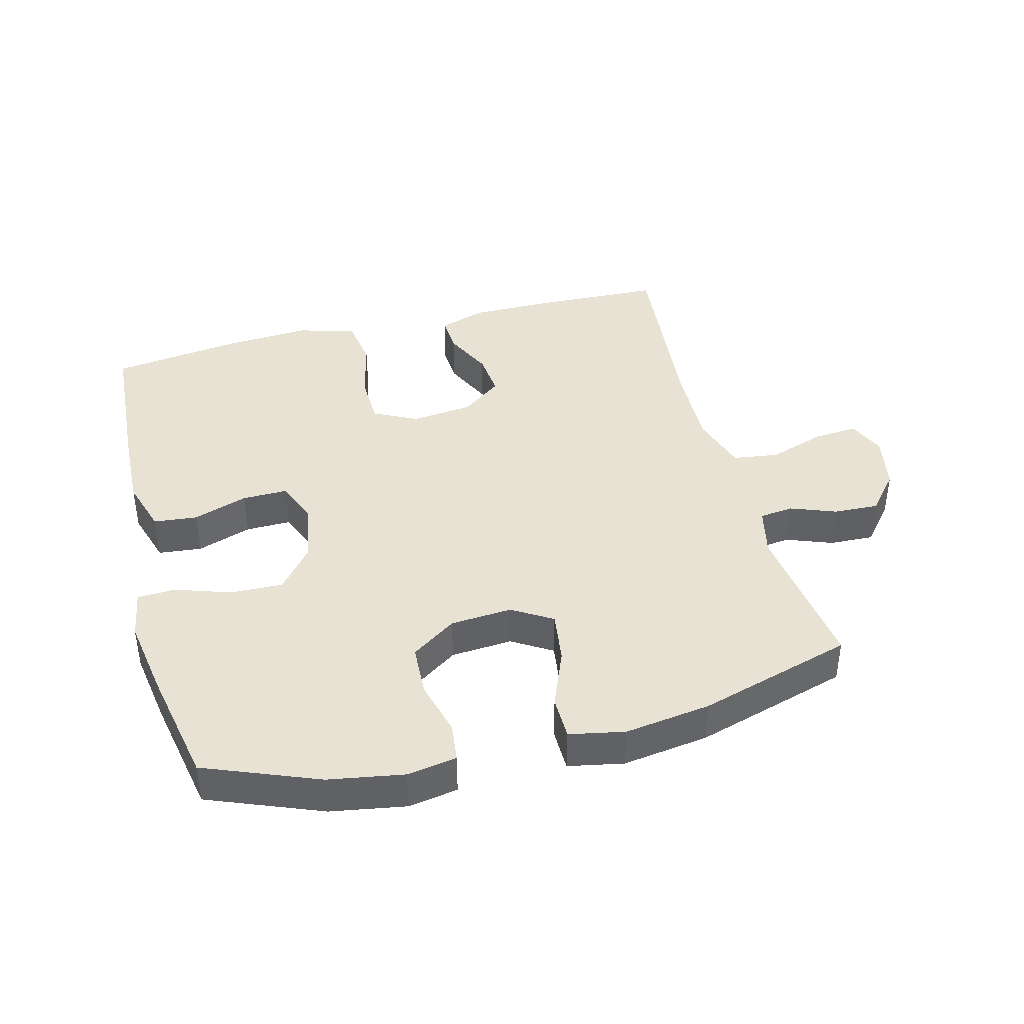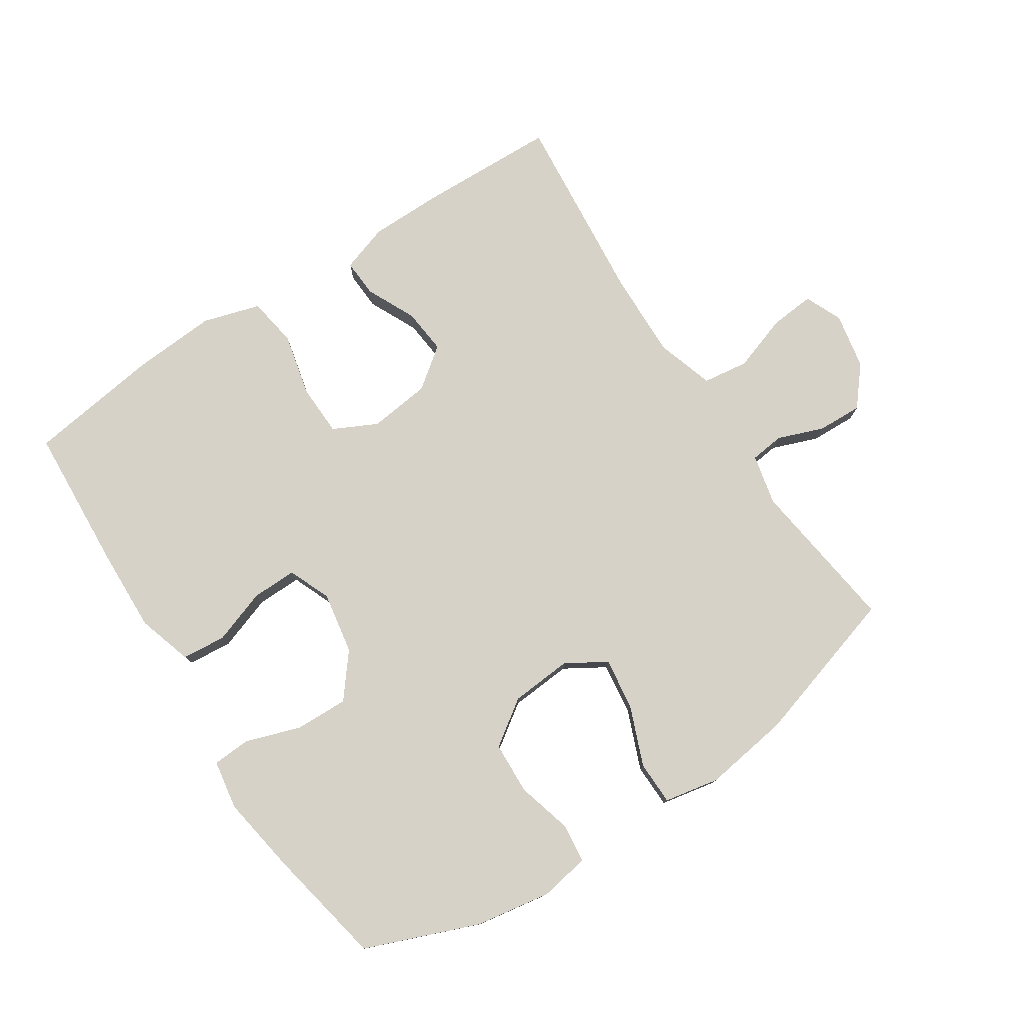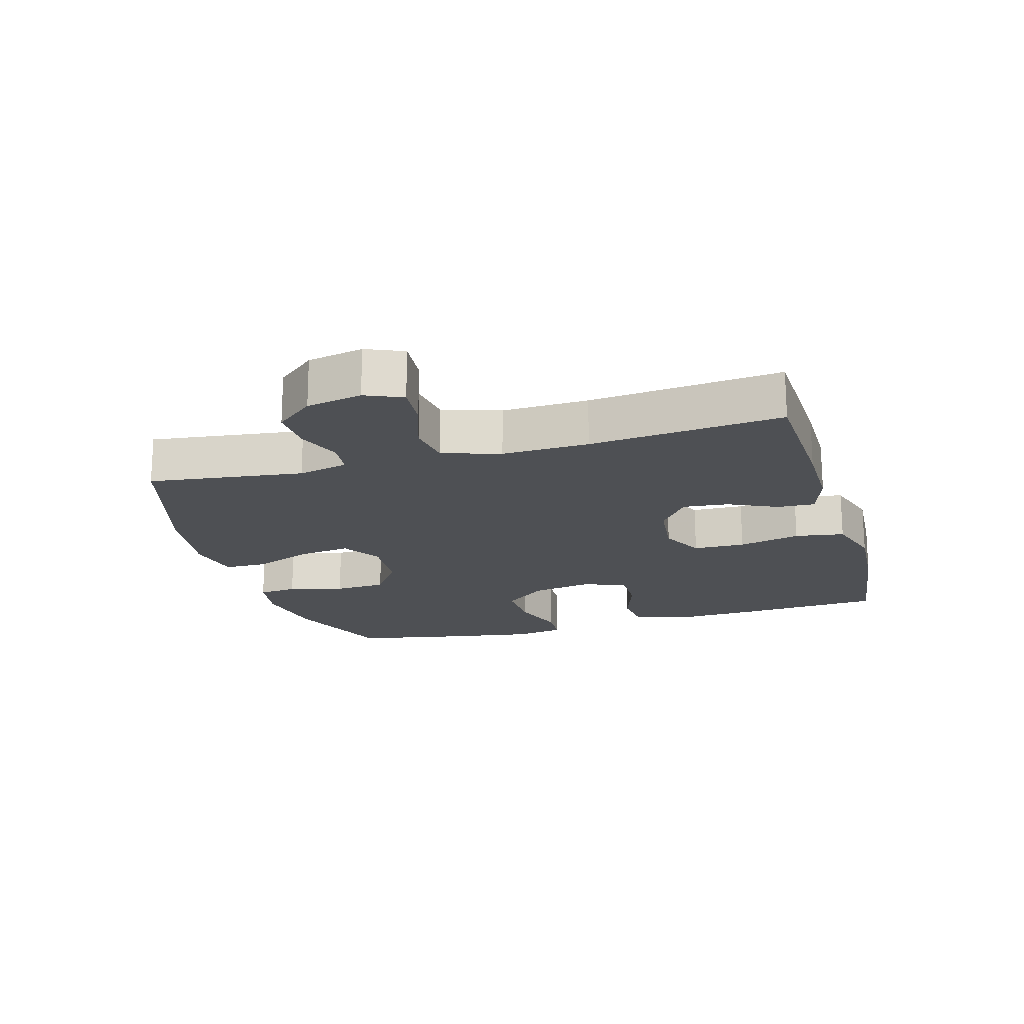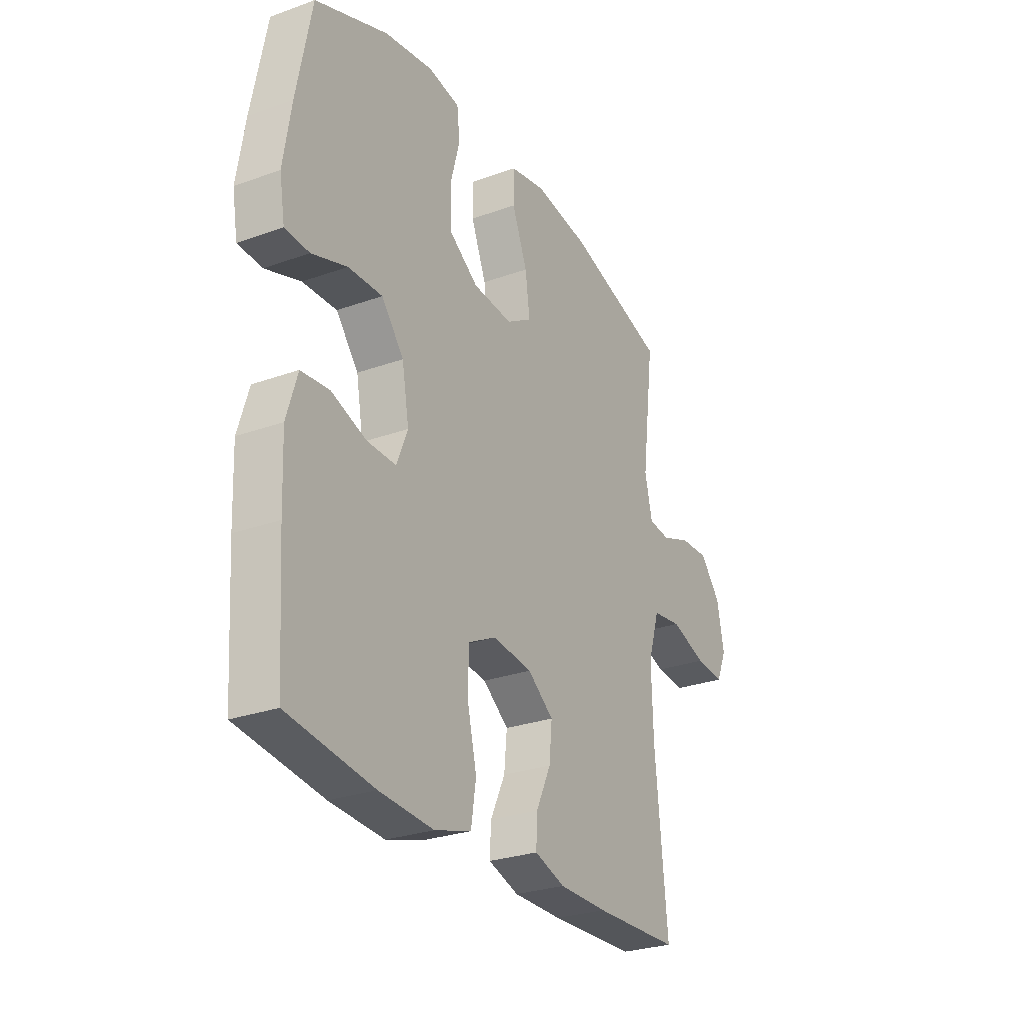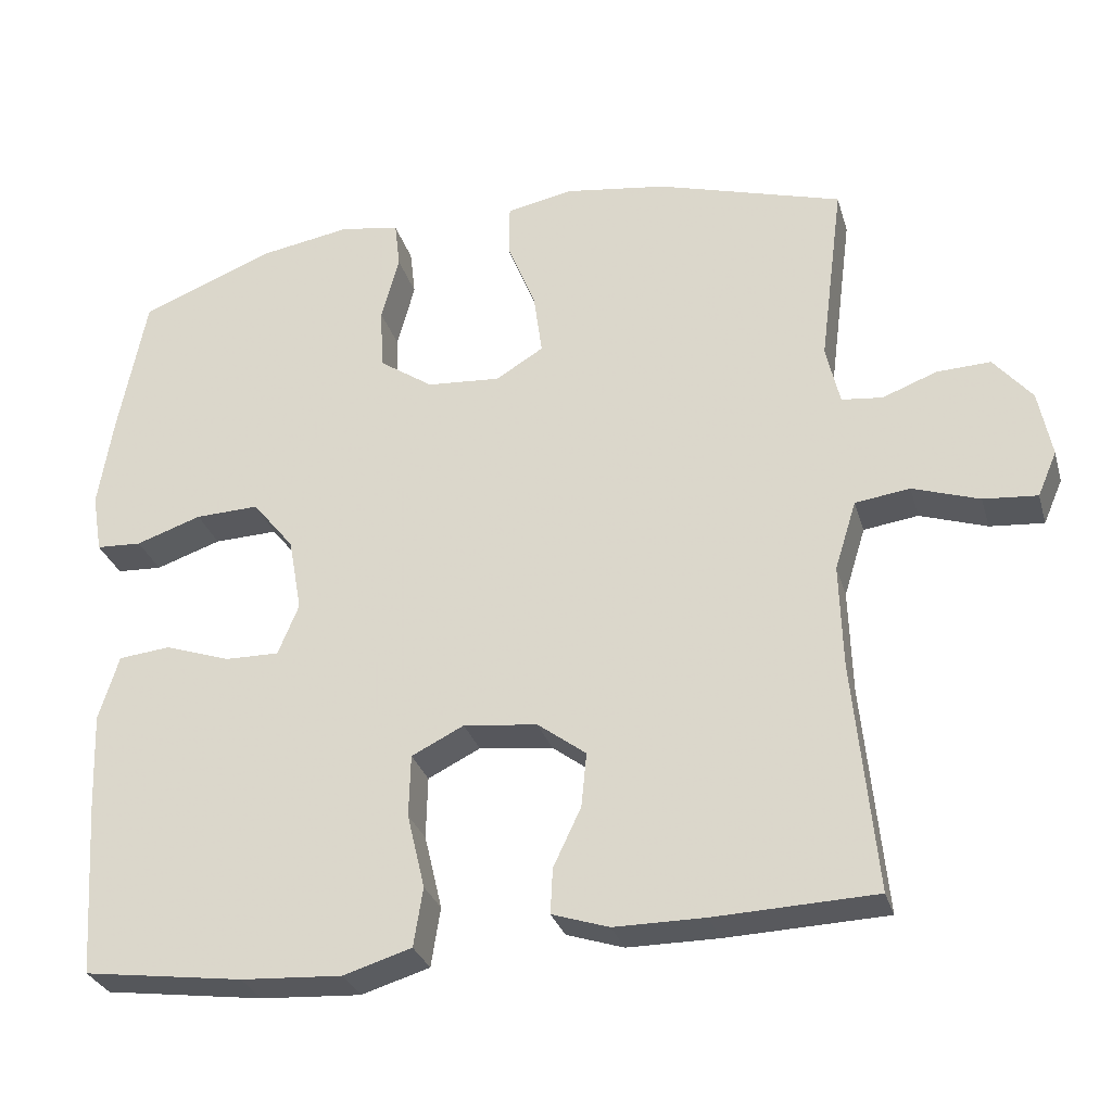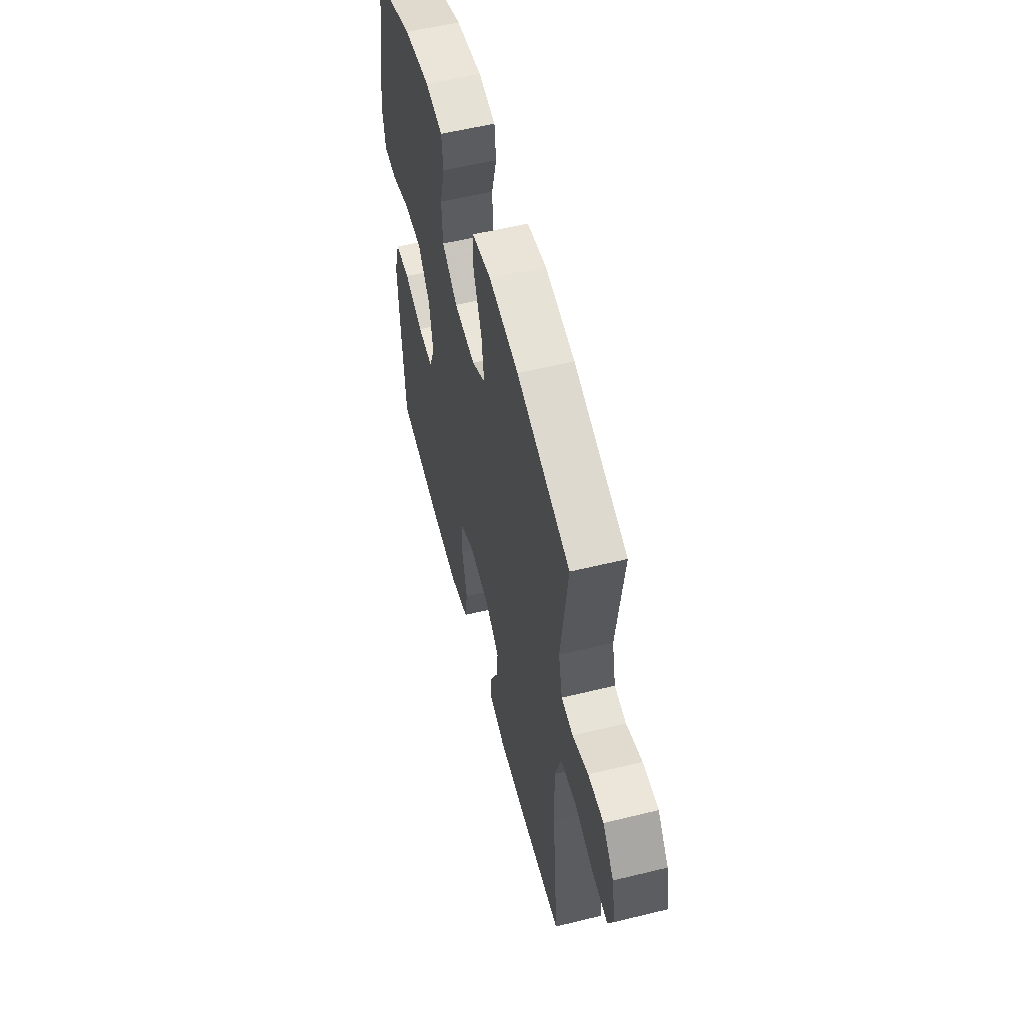
<metadata>
{"format":"obj","ext":"obj","renderer":"f3d","projection":"perspective","resolution":1024,"background":"white","views":[{"elev":40.8,"azim":-14.6,"up":"+Y"},{"elev":78.1,"azim":-33.4,"up":"+Y"},{"elev":-18.5,"azim":106.1,"up":"+Y"},{"elev":-27.6,"azim":-61.1,"up":"+Z"},{"elev":-29.5,"azim":15.3,"up":"+Z"},{"elev":56.2,"azim":75.6,"up":"+Z"}]}
</metadata>
<code>
v 0.5 0.07 -0.5
v 0.291 0.07 -0.508
v 0.173 0.07 -0.508
v 0.099 0.07 -0.484
v 0.102 0.07 -0.425
v 0.138 0.07 -0.349
v 0.145 0.07 -0.278
v 0.082 0.07 -0.231
v -0.014 0.07 -0.22
v -0.082 0.07 -0.254
v -0.084 0.07 -0.335
v -0.061 0.07 -0.432
v -0.073 0.07 -0.509
v -0.162 0.07 -0.536
v -0.293 0.07 -0.528
v -0.5 0.07 -0.5
v -0.515 0.07 -0.272
v -0.52 0.07 -0.145
v -0.494 0.07 -0.06
v -0.426 0.07 -0.053
v -0.341 0.07 -0.082
v -0.271 0.07 -0.083
v -0.244 0.07 -0.017
v -0.261 0.07 0.079
v -0.315 0.07 0.146
v -0.398 0.07 0.143
v -0.483 0.07 0.114
v -0.542 0.07 0.117
v -0.555 0.07 0.194
v -0.536 0.07 0.314
v -0.5 0.07 0.5
v -0.324 0.07 0.57
v -0.207 0.07 0.59
v -0.13 0.07 0.577
v -0.123 0.07 0.516
v -0.146 0.07 0.43
v -0.142 0.07 0.349
v -0.072 0.07 0.301
v 0.024 0.07 0.294
v 0.086 0.07 0.332
v 0.075 0.07 0.413
v 0.038 0.07 0.505
v 0.039 0.07 0.573
v 0.125 0.07 0.59
v 0.259 0.07 0.571
v 0.5 0.07 0.5
v 0.469 0.07 0.259
v 0.487 0.07 0.181
v 0.54 0.07 0.175
v 0.611 0.07 0.202
v 0.681 0.07 0.205
v 0.731 0.07 0.145
v 0.748 0.07 0.058
v 0.723 0.07 0
v 0.653 0.07 0.006
v 0.566 0.07 0.035
v 0.495 0.07 0.025
v 0.467 0.07 -0.065
v 0.471 0.07 -0.2
v 0.5 0 -0.5
v 0.291 0 -0.508
v 0.173 0 -0.508
v 0.099 0 -0.484
v 0.102 0 -0.425
v 0.138 0 -0.349
v 0.145 0 -0.278
v 0.082 0 -0.231
v -0.014 0 -0.22
v -0.082 0 -0.254
v -0.084 0 -0.335
v -0.061 0 -0.432
v -0.073 0 -0.509
v -0.162 0 -0.536
v -0.293 0 -0.528
v -0.5 0 -0.5
v -0.515 0 -0.272
v -0.52 0 -0.145
v -0.494 0 -0.06
v -0.426 0 -0.053
v -0.341 0 -0.082
v -0.271 0 -0.083
v -0.244 0 -0.017
v -0.261 0 0.079
v -0.315 0 0.146
v -0.398 0 0.143
v -0.483 0 0.114
v -0.542 0 0.117
v -0.555 0 0.194
v -0.536 0 0.314
v -0.5 0 0.5
v -0.324 0 0.57
v -0.207 0 0.59
v -0.13 0 0.577
v -0.123 0 0.516
v -0.146 0 0.43
v -0.142 0 0.349
v -0.072 0 0.301
v 0.024 0 0.294
v 0.086 0 0.332
v 0.075 0 0.413
v 0.038 0 0.505
v 0.039 0 0.573
v 0.125 0 0.59
v 0.259 0 0.571
v 0.5 0 0.5
v 0.469 0 0.259
v 0.487 0 0.181
v 0.54 0 0.175
v 0.611 0 0.202
v 0.681 0 0.205
v 0.731 0 0.145
v 0.748 0 0.058
v 0.723 0 0
v 0.653 0 0.006
v 0.566 0 0.035
v 0.495 0 0.025
v 0.467 0 -0.065
v 0.471 0 -0.2
f 54 55 56
f 53 54 56
f 52 53 56
f 51 52 56
f 50 51 56
f 49 50 56
f 48 49 56 57
f 47 48 57 58
f 45 46 47
f 44 45 47
f 43 44 47
f 42 43 47
f 41 42 47
f 40 41 47 58
f 34 35 36
f 33 34 36
f 32 33 36
f 31 32 36
f 30 31 36
f 29 30 36
f 28 29 36
f 27 28 36
f 26 27 36
f 25 26 36 37
f 24 25 37 38
f 19 20 21
f 18 19 21
f 17 18 21
f 16 17 21
f 15 16 21
f 14 15 21
f 13 14 21
f 12 13 21
f 11 12 21
f 10 11 21 22
f 9 10 22 23
f 4 5 6
f 3 4 6
f 2 3 6
f 1 2 6
f 59 1 6
f 59 6 7
f 59 7 8
f 58 59 8
f 40 58 8
f 39 40 8
f 24 38 39
f 23 24 39
f 9 23 39
f 8 9 39
f 115 114 113
f 115 113 112
f 115 112 111
f 115 111 110
f 115 110 109
f 115 109 108
f 116 115 108 107
f 117 116 107 106
f 106 105 104
f 106 104 103
f 106 103 102
f 106 102 101
f 106 101 100
f 117 106 100 99
f 95 94 93
f 95 93 92
f 95 92 91
f 95 91 90
f 95 90 89
f 95 89 88
f 95 88 87
f 95 87 86
f 95 86 85
f 96 95 85 84
f 97 96 84 83
f 80 79 78
f 80 78 77
f 80 77 76
f 80 76 75
f 80 75 74
f 80 74 73
f 80 73 72
f 80 72 71
f 80 71 70
f 81 80 70 69
f 82 81 69 68
f 65 64 63
f 65 63 62
f 65 62 61
f 65 61 60
f 65 60 118
f 66 65 118
f 67 66 118
f 67 118 117
f 67 117 99
f 67 99 98
f 98 97 83
f 98 83 82
f 98 82 68
f 98 68 67
f 1 60 61 2
f 2 61 62 3
f 3 62 63 4
f 4 63 64 5
f 5 64 65 6
f 6 65 66 7
f 7 66 67 8
f 8 67 68 9
f 9 68 69 10
f 10 69 70 11
f 11 70 71 12
f 12 71 72 13
f 13 72 73 14
f 14 73 74 15
f 15 74 75 16
f 16 75 76 17
f 17 76 77 18
f 18 77 78 19
f 19 78 79 20
f 20 79 80 21
f 21 80 81 22
f 22 81 82 23
f 23 82 83 24
f 24 83 84 25
f 25 84 85 26
f 26 85 86 27
f 27 86 87 28
f 28 87 88 29
f 29 88 89 30
f 30 89 90 31
f 31 90 91 32
f 32 91 92 33
f 33 92 93 34
f 34 93 94 35
f 35 94 95 36
f 36 95 96 37
f 37 96 97 38
f 38 97 98 39
f 39 98 99 40
f 40 99 100 41
f 41 100 101 42
f 42 101 102 43
f 43 102 103 44
f 44 103 104 45
f 45 104 105 46
f 46 105 106 47
f 47 106 107 48
f 48 107 108 49
f 49 108 109 50
f 50 109 110 51
f 51 110 111 52
f 52 111 112 53
f 53 112 113 54
f 54 113 114 55
f 55 114 115 56
f 56 115 116 57
f 57 116 117 58
f 58 117 118 59
f 59 118 60 1

</code>
